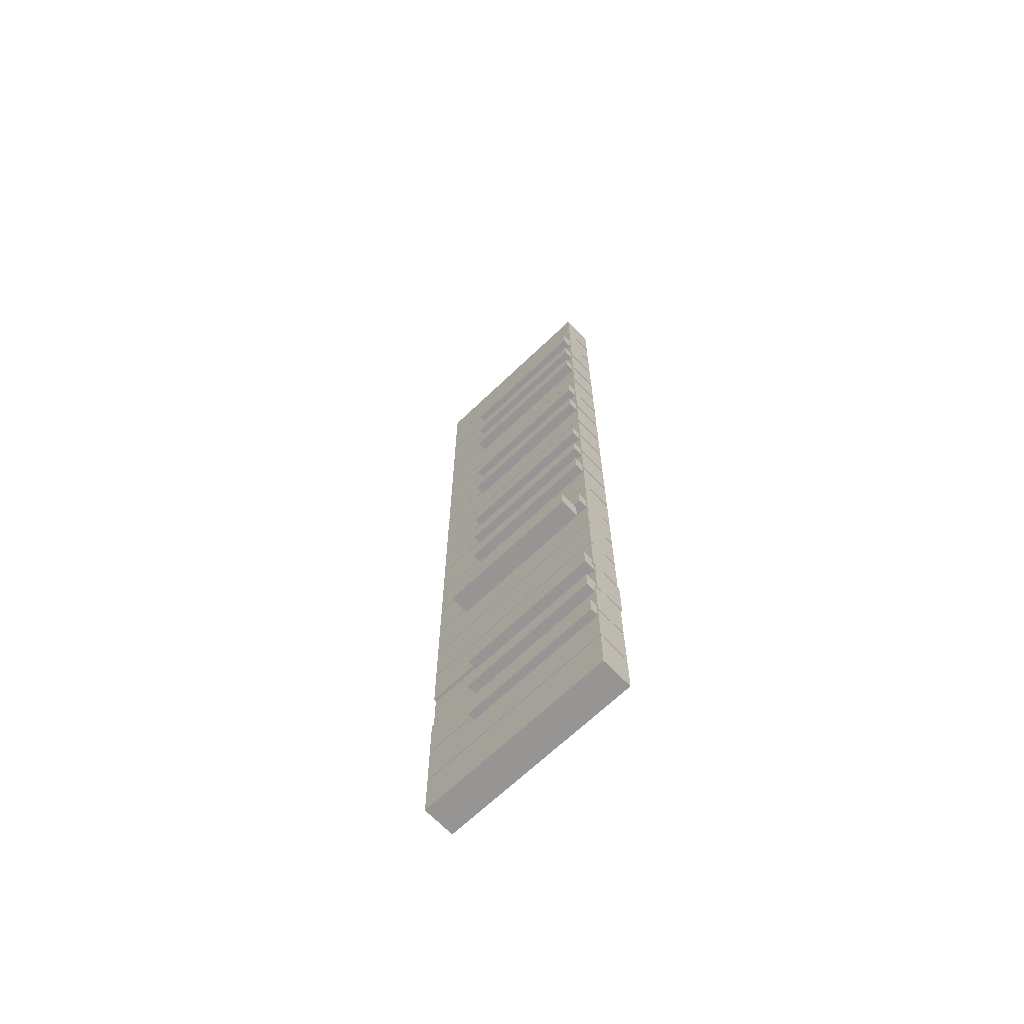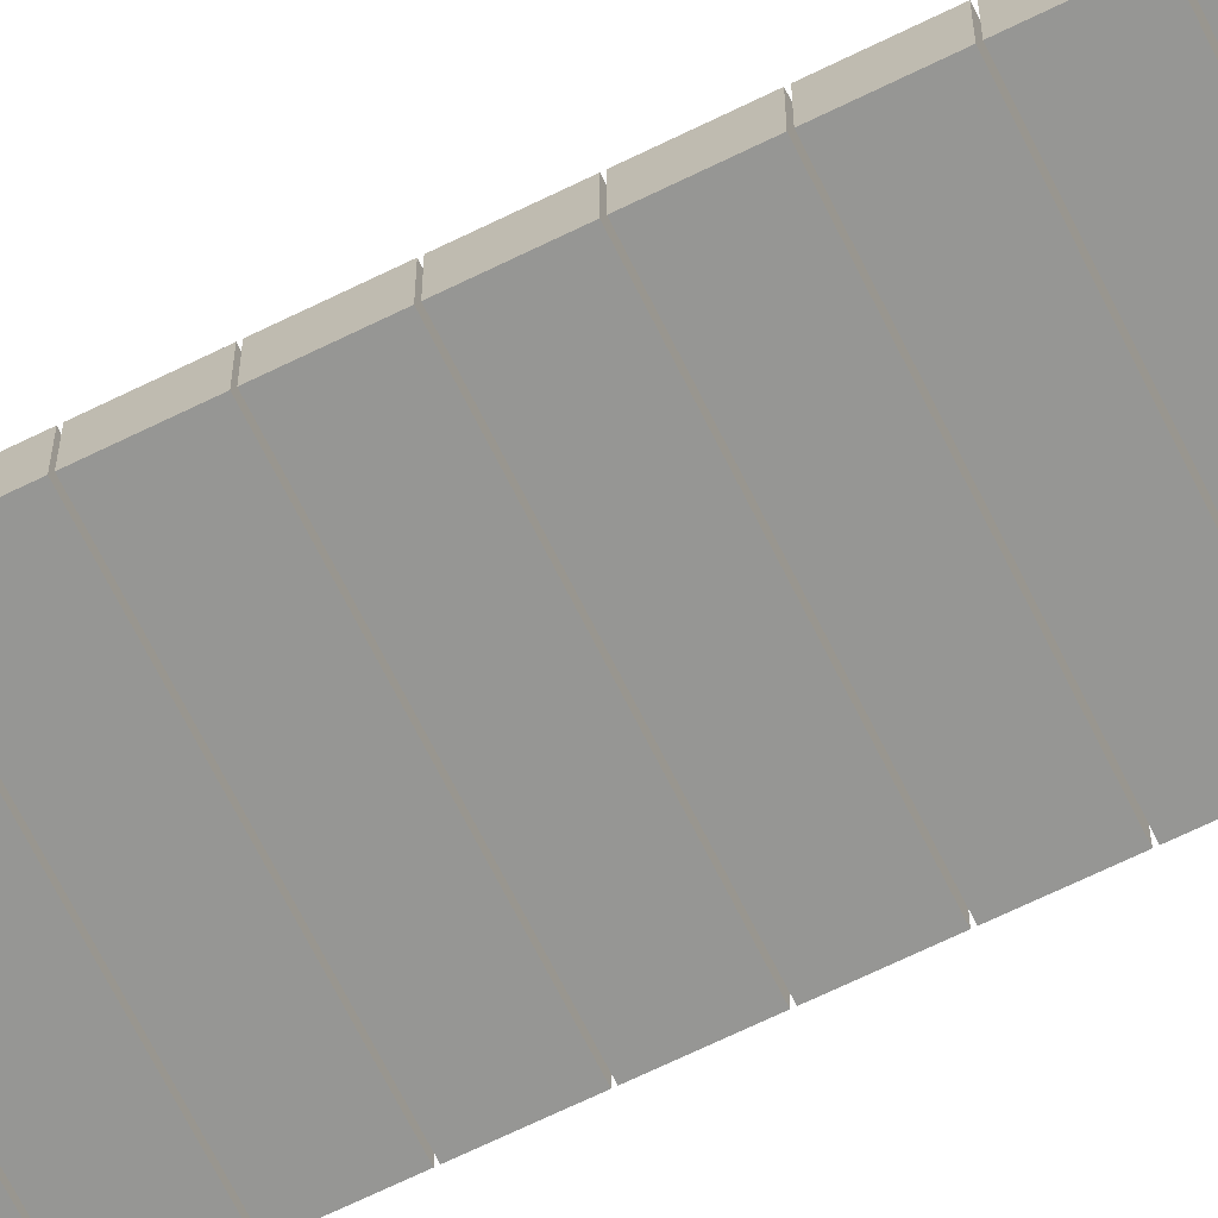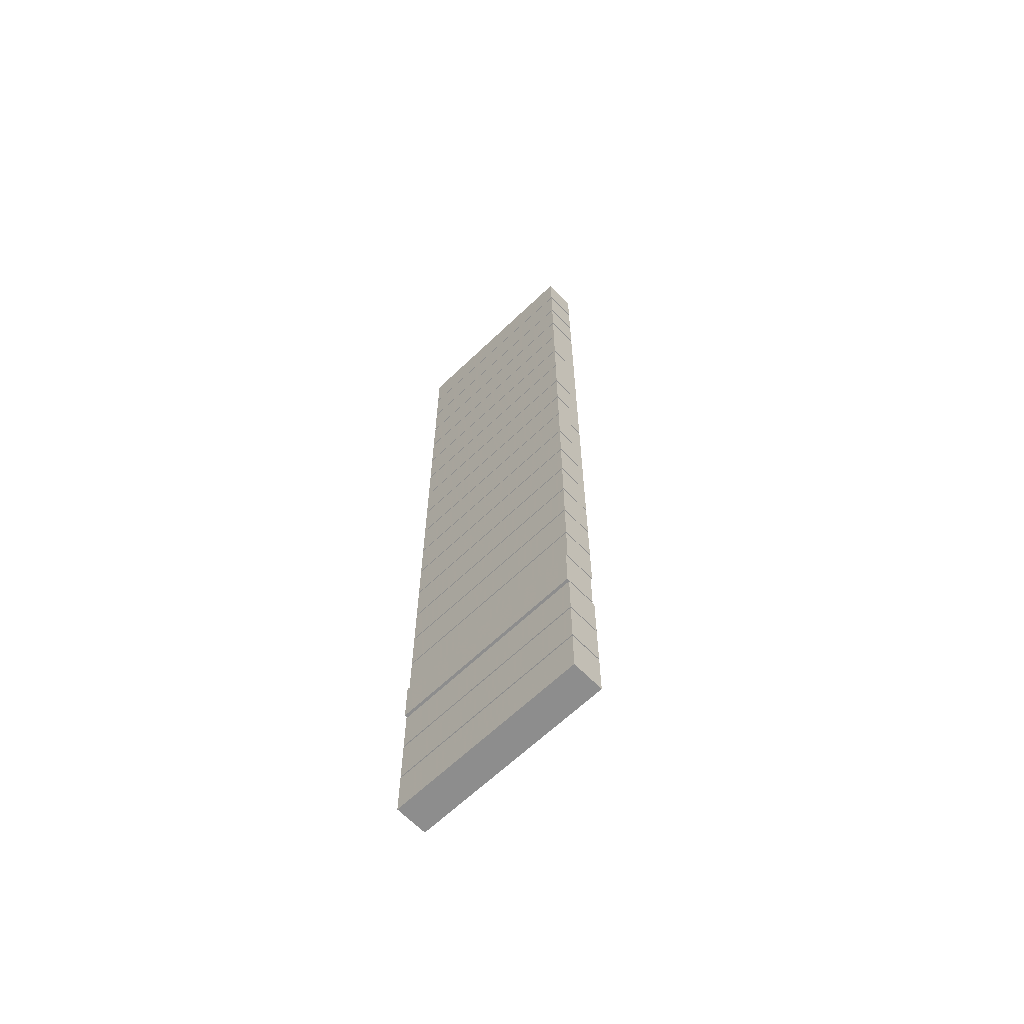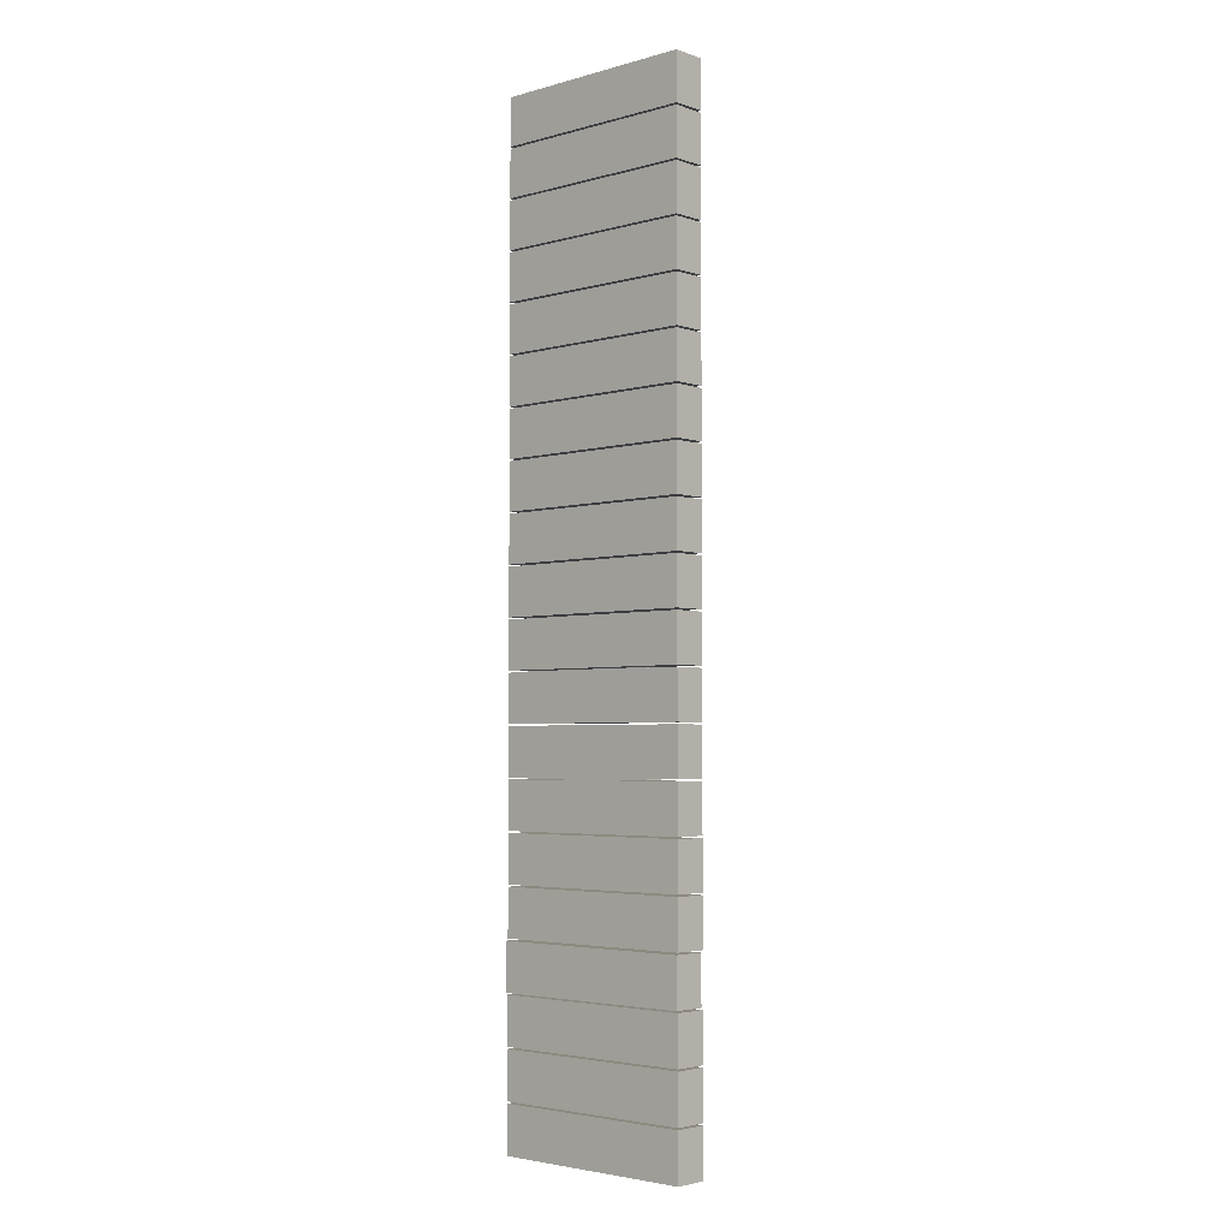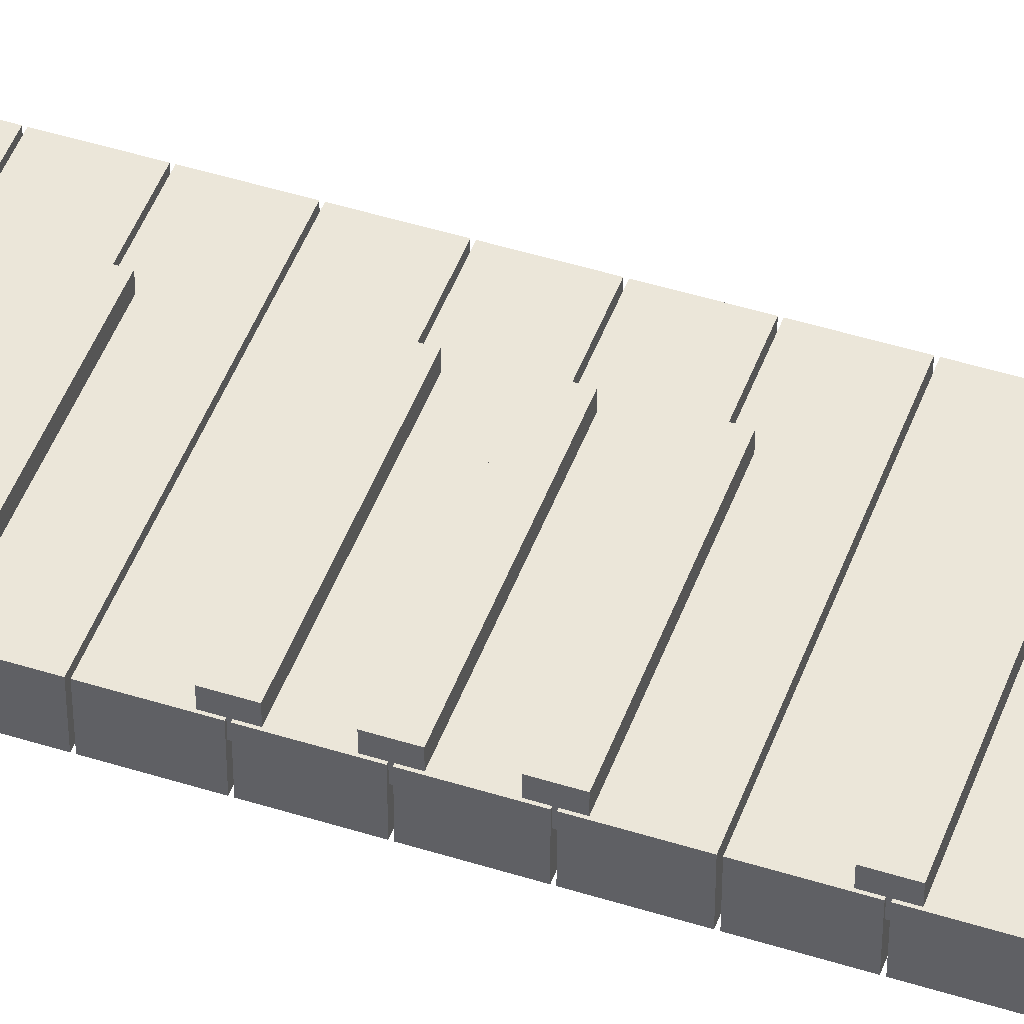
<metadata>
{"format":"obj","ext":"obj","renderer":"f3d","projection":"perspective","resolution":1024,"background":"white","views":[{"elev":-67.6,"azim":-136.2,"up":"+Z"},{"elev":-67.7,"azim":116.2,"up":"+Y"},{"elev":-64.6,"azim":43.9,"up":"+Z"},{"elev":-3.6,"azim":42.5,"up":"+Z"},{"elev":47.3,"azim":-70.4,"up":"+Y"}]}
</metadata>
<code>
o Object.1
v 22.34 2.469 24.49
v 22.34 3.874 24.49
v 22.34 2.469 23.08
v 22.34 3.874 23.08
v 32.73 2.469 23.08
v 32.73 3.874 23.08
v 32.73 2.469 24.49
v 32.73 3.874 24.49
f 1 2 3
f 3 5 1
f 1 5 7
f 7 8 1
f 6 8 7
f 6 4 8
f 8 4 2
f 4 6 5
f 5 6 7
f 3 4 5
f 2 4 3
f 8 2 1
o Object.2
v 22.34 0.4876 10.74
v 22.34 1.893 10.74
v 22.34 0.4876 9.332
v 22.34 1.893 9.332
v 32.73 0.4876 9.332
v 32.73 1.893 9.332
v 32.73 0.4876 10.74
v 32.73 1.893 10.74
f 9 10 11
f 11 13 9
f 9 13 15
f 15 16 9
f 14 16 15
f 14 12 16
f 16 12 10
f 12 14 13
f 13 14 15
f 11 12 13
f 10 12 11
f 16 10 9
o Object.3
v 22.34 0.64 27.95
v 22.34 2.045 27.95
v 22.34 0.64 26.54
v 22.34 2.045 26.54
v 32.73 0.64 26.54
v 32.73 2.045 26.54
v 32.73 0.64 27.95
v 32.73 2.045 27.95
f 17 18 19
f 19 21 17
f 17 21 23
f 23 24 17
f 22 24 23
f 22 20 24
f 24 20 18
f 20 22 21
f 21 22 23
f 19 20 21
f 18 20 19
f 24 18 17
o Object.4
v 22.34 0.64 17.62
v 22.34 2.045 17.62
v 22.34 0.64 16.22
v 22.34 2.045 16.22
v 32.73 0.64 16.22
v 32.73 2.045 16.22
v 32.73 0.64 17.62
v 32.73 2.045 17.62
f 25 26 27
f 27 29 25
f 25 29 31
f 31 32 25
f 31 30 32
f 30 28 32
f 32 28 26
f 28 30 29
f 29 30 31
f 27 28 29
f 27 26 28
f 32 26 25
o Object.5
v 22.34 0.64 14.18
v 22.34 2.045 14.18
v 22.34 0.64 12.78
v 22.34 2.045 12.78
v 32.73 0.64 12.78
v 32.73 2.045 12.78
v 32.73 0.64 14.18
v 32.73 2.045 14.18
f 33 34 35
f 35 37 33
f 33 37 39
f 39 40 33
f 38 40 39
f 38 36 40
f 40 36 34
f 36 38 37
f 37 38 39
f 35 36 37
f 34 36 35
f 40 34 33
o Object.6
v 22.34 0.64 34.81
v 22.34 2.045 34.81
v 22.34 0.64 33.41
v 22.34 2.045 33.41
v 32.73 0.64 33.41
v 32.73 2.045 33.41
v 32.73 0.64 34.81
v 32.73 2.045 34.81
f 41 42 43
f 43 45 41
f 41 45 47
f 47 48 41
f 46 48 47
f 46 44 48
f 48 44 42
f 44 46 45
f 45 46 47
f 43 44 45
f 42 44 43
f 48 42 41
o Object.7
v 22.34 0.64 38.25
v 22.34 2.045 38.25
v 22.34 0.64 36.85
v 22.34 2.045 36.85
v 32.73 0.64 36.85
v 32.73 2.045 36.85
v 32.73 0.64 38.25
v 32.73 2.045 38.25
f 49 50 51
f 51 53 49
f 49 53 55
f 55 56 49
f 55 54 56
f 54 52 56
f 56 52 50
f 52 54 53
f 53 54 55
f 51 52 53
f 51 50 52
f 56 50 49
o Object.8
v 22.34 0.64 41.7
v 22.34 2.045 41.7
v 22.34 0.64 40.29
v 22.34 2.045 40.29
v 32.73 0.64 40.29
v 32.73 2.045 40.29
v 32.73 0.64 41.7
v 32.73 2.045 41.7
f 57 58 59
f 59 61 57
f 57 61 63
f 63 64 57
f 62 64 63
f 62 60 64
f 64 60 58
f 60 62 61
f 61 62 63
f 59 60 61
f 58 60 59
f 64 58 57
o Object.9
v 22.34 0.64 48.56
v 22.34 2.045 48.56
v 22.34 0.64 47.16
v 22.34 2.045 47.16
v 32.73 0.64 47.16
v 32.73 2.045 47.16
v 32.73 0.64 48.56
v 32.73 2.045 48.56
f 65 66 67
f 67 69 65
f 65 69 71
f 71 72 65
f 71 70 72
f 70 68 72
f 72 68 66
f 68 70 69
f 69 70 71
f 67 68 69
f 67 66 68
f 72 66 65
o Object.10
v 22.34 0.64 52.02
v 22.34 2.045 52.02
v 22.34 0.64 50.62
v 22.34 2.045 50.62
v 32.73 0.64 50.62
v 32.73 2.045 50.62
v 32.73 0.64 52.02
v 32.73 2.045 52.02
f 73 74 75
f 75 77 73
f 73 77 79
f 79 80 73
f 78 80 79
f 78 76 80
f 80 76 74
f 76 78 77
f 77 78 79
f 75 76 77
f 74 76 75
f 80 74 73
o Object.11
v 22.34 0.64 58.88
v 22.34 2.045 58.88
v 22.34 0.64 57.47
v 22.34 2.045 57.47
v 32.73 0.64 57.47
v 32.73 2.045 57.47
v 32.73 0.64 58.88
v 32.73 2.045 58.88
f 81 82 83
f 83 85 81
f 81 85 87
f 87 88 81
f 86 88 87
f 86 84 88
f 88 84 82
f 84 86 85
f 85 86 87
f 83 84 85
f 82 84 83
f 88 82 81
o Object.12
v 22.34 0.64 62.32
v 22.34 2.045 62.32
v 22.34 0.64 60.92
v 22.34 2.045 60.92
v 32.73 0.64 60.92
v 32.73 2.045 60.92
v 32.73 0.64 62.32
v 32.73 2.045 62.32
f 89 90 91
f 91 93 89
f 89 93 95
f 95 96 89
f 94 96 95
f 94 92 96
f 96 92 90
f 92 94 93
f 93 94 95
f 91 92 93
f 90 92 91
f 96 90 89
o Object.13
v 22.34 0.64 65.81
v 22.34 2.045 65.81
v 22.34 0.64 64.41
v 22.34 2.045 64.41
v 32.73 0.64 64.41
v 32.73 2.045 64.41
v 32.73 0.64 65.81
v 32.73 2.045 65.81
f 97 98 99
f 99 101 97
f 97 101 103
f 103 104 97
f 102 104 103
f 102 100 104
f 104 100 98
f 100 102 101
f 101 102 103
f 99 100 101
f 98 100 99
f 104 98 97
o Object.14
v 22.25 -0.987 71.87
v 22.25 1.324 71.87
v 22.25 -0.987 68.57
v 22.25 1.324 68.57
v 36.65 -0.987 68.57
v 36.65 1.324 68.57
v 36.65 -0.987 71.87
v 36.65 1.324 71.87
f 105 106 107
f 107 109 105
f 105 109 111
f 111 112 105
f 110 112 111
f 110 108 112
f 112 108 106
f 108 110 109
f 109 110 111
f 107 108 109
f 106 108 107
f 112 106 105
o Object.15
v 22.25 -0.987 68.44
v 22.25 1.324 68.44
v 22.25 -0.987 65.13
v 22.25 1.324 65.13
v 36.65 -0.987 65.13
v 36.65 1.324 65.13
v 36.65 -0.987 68.44
v 36.65 1.324 68.44
f 113 114 115
f 115 117 113
f 113 117 119
f 119 120 113
f 118 120 119
f 118 116 120
f 120 116 114
f 116 118 117
f 117 118 119
f 115 116 117
f 114 116 115
f 120 114 113
o Object.16
v 22.25 -0.987 65
v 22.25 1.324 65
v 22.25 -0.987 61.69
v 22.25 1.324 61.69
v 36.65 -0.987 61.69
v 36.65 1.324 61.69
v 36.65 -0.987 65
v 36.65 1.324 65
f 121 122 123
f 123 125 121
f 121 125 127
f 127 128 121
f 126 128 127
f 126 124 128
f 128 124 122
f 124 126 125
f 125 126 127
f 123 124 125
f 122 124 123
f 128 122 121
o Object.17
v 22.25 -0.987 61.56
v 22.25 1.324 61.56
v 22.25 -0.987 58.25
v 22.25 1.324 58.25
v 36.65 -0.987 58.25
v 36.65 1.324 58.25
v 36.65 -0.987 61.56
v 36.65 1.324 61.56
f 129 130 131
f 131 133 129
f 129 133 135
f 135 136 129
f 134 136 135
f 134 132 136
f 136 132 130
f 132 134 133
f 133 134 135
f 131 132 133
f 130 132 131
f 136 130 129
o Object.18
v 22.25 -0.987 58.12
v 22.25 1.324 58.12
v 22.25 -0.987 54.81
v 22.25 1.324 54.81
v 36.65 -0.987 54.81
v 36.65 1.324 54.81
v 36.65 -0.987 58.12
v 36.65 1.324 58.12
f 137 138 139
f 139 141 137
f 137 141 143
f 143 144 137
f 142 144 143
f 142 140 144
f 144 140 138
f 140 142 141
f 141 142 143
f 139 140 141
f 138 140 139
f 144 138 137
o Object.19
v 22.25 -0.987 54.68
v 22.25 1.324 54.68
v 22.25 -0.987 51.38
v 22.25 1.324 51.38
v 36.65 -0.987 51.38
v 36.65 1.324 51.38
v 36.65 -0.987 54.68
v 36.65 1.324 54.68
f 145 146 147
f 147 149 145
f 145 149 151
f 151 152 145
f 150 152 151
f 150 148 152
f 152 148 146
f 148 150 149
f 149 150 151
f 147 148 149
f 146 148 147
f 152 146 145
o Object.20
v 22.25 -0.987 51.24
v 22.25 1.324 51.24
v 22.25 -0.987 47.94
v 22.25 1.324 47.94
v 36.65 -0.987 47.94
v 36.65 1.324 47.94
v 36.65 -0.987 51.24
v 36.65 1.324 51.24
f 153 154 155
f 155 157 153
f 153 157 159
f 159 160 153
f 158 160 159
f 158 156 160
f 160 156 154
f 156 158 157
f 157 158 159
f 155 156 157
f 154 156 155
f 160 154 153
o Object.21
v 22.25 -0.987 47.8
v 22.25 1.324 47.8
v 22.25 -0.987 44.5
v 22.25 1.324 44.5
v 36.65 -0.987 44.5
v 36.65 1.324 44.5
v 36.65 -0.987 47.8
v 36.65 1.324 47.8
f 161 162 163
f 163 165 161
f 161 165 167
f 167 168 161
f 166 168 167
f 166 164 168
f 168 164 162
f 164 166 165
f 165 166 167
f 163 164 165
f 162 164 163
f 168 162 161
o Object.22
v 36.65 -0.987 44.37
v 36.65 -0.987 41.06
v 36.65 1.324 44.37
v 36.65 1.324 41.06
v 22.25 -0.987 44.37
v 22.25 1.324 44.37
v 22.25 -0.987 41.06
v 22.25 1.324 41.06
f 169 170 171
f 169 171 173
f 171 174 173
f 173 174 175
f 175 170 173
f 175 176 170
f 176 172 170
f 172 176 171
f 174 176 175
f 171 176 174
f 171 170 172
f 173 170 169
o Object.23
v 22.25 -0.987 40.93
v 22.25 1.324 40.93
v 22.25 -0.987 37.62
v 22.25 1.324 37.62
v 36.65 -0.987 37.62
v 36.65 1.324 37.62
v 36.65 -0.987 40.93
v 36.65 1.324 40.93
f 177 178 179
f 179 181 177
f 177 181 183
f 183 184 177
f 182 184 183
f 182 180 184
f 184 180 178
f 180 182 181
f 181 182 183
f 179 180 181
f 178 180 179
f 184 178 177
o Object.24
v 22.25 -0.987 37.49
v 22.25 1.324 37.49
v 22.25 -0.987 34.18
v 22.25 1.324 34.18
v 36.65 -0.987 34.18
v 36.65 1.324 34.18
v 36.65 -0.987 37.49
v 36.65 1.324 37.49
f 185 186 187
f 187 189 185
f 185 189 191
f 191 192 185
f 190 192 191
f 190 188 192
f 192 188 186
f 188 190 189
f 189 190 191
f 187 188 189
f 186 188 187
f 192 186 185
o Object.25
v 22.25 -0.987 34.05
v 22.25 1.324 34.05
v 22.25 -0.987 30.74
v 22.25 1.324 30.74
v 36.65 -0.987 30.74
v 36.65 1.324 30.74
v 36.65 -0.987 34.05
v 36.65 1.324 34.05
f 193 194 195
f 195 197 193
f 193 197 199
f 199 200 193
f 198 200 199
f 198 196 200
f 200 196 194
f 196 198 197
f 197 198 199
f 195 196 197
f 194 196 195
f 200 194 193
o Object.26
v 22.25 -0.987 30.61
v 22.25 1.324 30.61
v 22.25 -0.987 27.31
v 22.25 1.324 27.31
v 36.65 -0.987 27.31
v 36.65 1.324 27.31
v 36.65 -0.987 30.61
v 36.65 1.324 30.61
f 201 202 203
f 203 205 201
f 201 205 207
f 207 208 201
f 206 208 207
f 206 204 208
f 208 204 202
f 204 206 205
f 205 206 207
f 203 204 205
f 202 204 203
f 208 202 201
o Object.27
v 22.25 -0.987 27.17
v 22.25 1.324 27.17
v 22.25 -0.987 23.87
v 22.25 1.324 23.87
v 36.65 -0.987 23.87
v 36.65 1.324 23.87
v 36.65 -0.987 27.17
v 36.65 1.324 27.17
f 209 210 211
f 211 213 209
f 209 213 215
f 215 216 209
f 214 216 215
f 214 212 216
f 216 212 210
f 212 214 213
f 213 214 215
f 211 212 213
f 210 212 211
f 216 210 209
o Object.28
v 22.25 -0.987 23.74
v 22.25 1.324 23.74
v 22.25 -0.987 20.43
v 22.25 1.324 20.43
v 36.65 -0.987 20.43
v 36.65 1.324 20.43
v 36.65 -0.987 23.74
v 36.65 1.324 23.74
f 217 218 219
f 219 221 217
f 217 221 223
f 223 224 217
f 222 224 223
f 222 220 224
f 224 220 218
f 220 222 221
f 221 222 223
f 219 220 221
f 218 220 219
f 224 218 217
o Object.29
v 22.25 -0.987 20.3
v 22.25 1.324 20.3
v 22.25 -0.987 16.99
v 22.25 1.324 16.99
v 36.65 -0.987 16.99
v 36.65 1.324 16.99
v 36.65 -0.987 20.3
v 36.65 1.324 20.3
f 225 226 227
f 227 229 225
f 225 229 231
f 231 232 225
f 230 232 231
f 230 228 232
f 232 228 226
f 228 230 229
f 229 230 231
f 227 228 229
f 226 228 227
f 232 226 225
o Object.30
v 22.25 -1.139 16.86
v 22.25 1.171 16.86
v 22.25 -1.139 13.55
v 22.25 1.171 13.55
v 36.65 -1.139 13.55
v 36.65 1.171 13.55
v 36.65 -1.139 16.86
v 36.65 1.171 16.86
f 233 234 235
f 235 237 233
f 233 237 239
f 239 240 233
f 238 240 239
f 238 236 240
f 240 236 234
f 236 238 237
f 237 238 239
f 235 236 237
f 234 236 235
f 240 234 233
o Object.31
v 22.25 -0.987 13.42
v 22.25 1.324 13.42
v 22.25 -0.987 10.11
v 22.25 1.324 10.11
v 36.65 -0.987 10.11
v 36.65 1.324 10.11
v 36.65 -0.987 13.42
v 36.65 1.324 13.42
f 241 242 243
f 243 245 241
f 241 245 247
f 247 248 241
f 246 248 247
f 246 244 248
f 248 244 242
f 244 246 245
f 245 246 247
f 243 244 245
f 242 244 243
f 248 242 241
o Object.32
v 22.25 -0.987 9.981
v 22.25 1.324 9.981
v 22.25 -0.987 6.675
v 22.25 1.324 6.675
v 36.65 -0.987 6.675
v 36.65 1.324 6.675
v 36.65 -0.987 9.981
v 36.65 1.324 9.981
f 249 250 251
f 251 253 249
f 249 253 255
f 255 256 249
f 254 256 255
f 254 252 256
f 256 252 250
f 252 254 253
f 253 254 255
f 251 252 253
f 250 252 251
f 256 250 249
o Object.33
v 22.25 -0.987 6.543
v 22.25 1.324 6.543
v 22.25 -0.987 3.236
v 22.25 1.324 3.236
v 36.65 -0.987 3.236
v 36.65 1.324 3.236
v 36.65 -0.987 6.543
v 36.65 1.324 6.543
f 257 258 259
f 259 261 257
f 257 261 263
f 263 264 257
f 262 264 263
f 262 260 264
f 264 260 258
f 260 262 261
f 261 262 263
f 259 260 261
f 258 260 259
f 264 258 257

</code>
